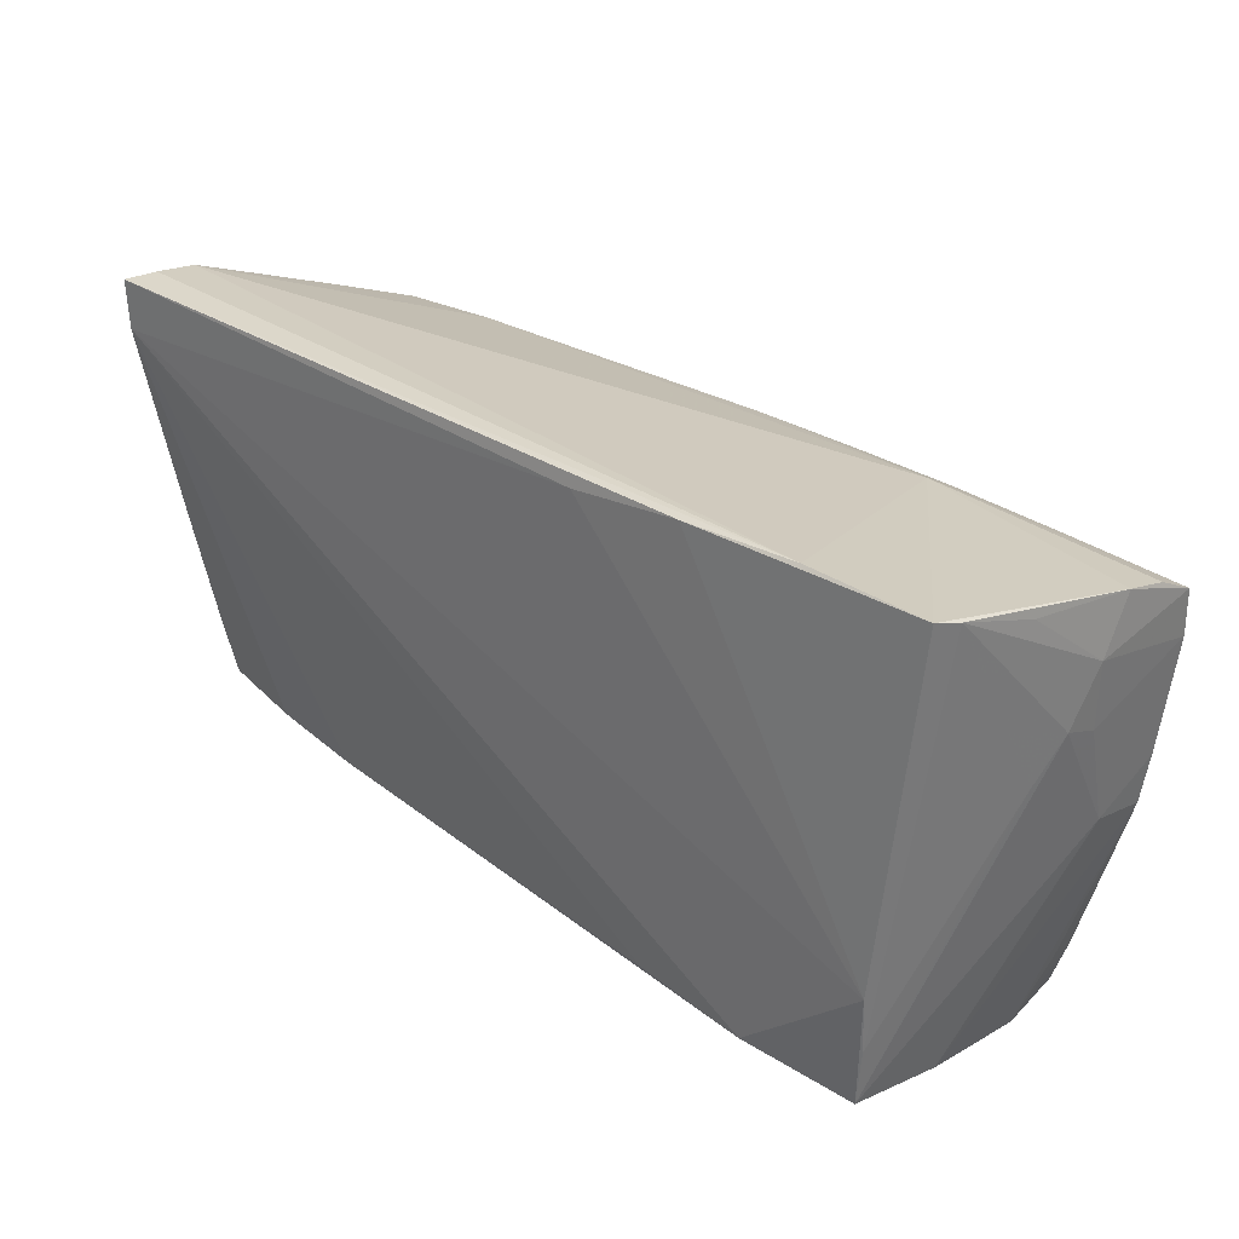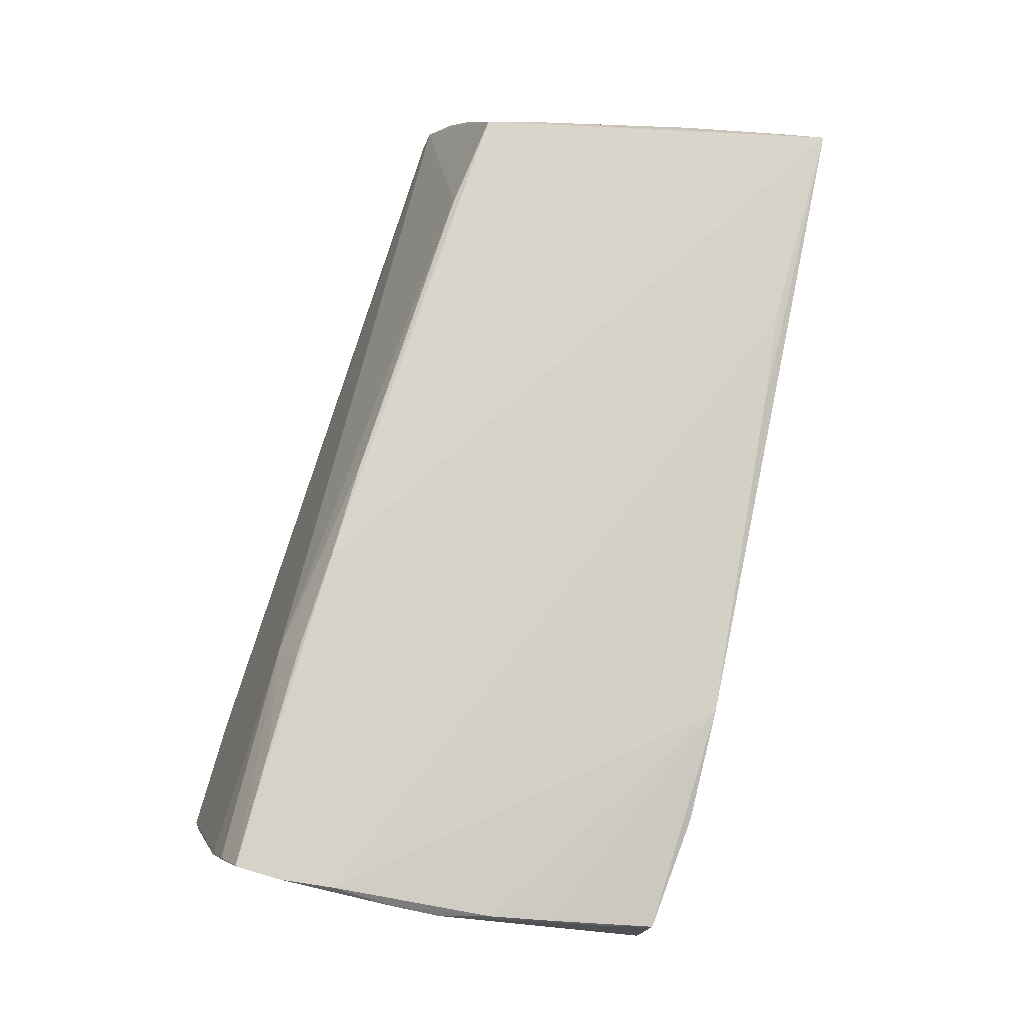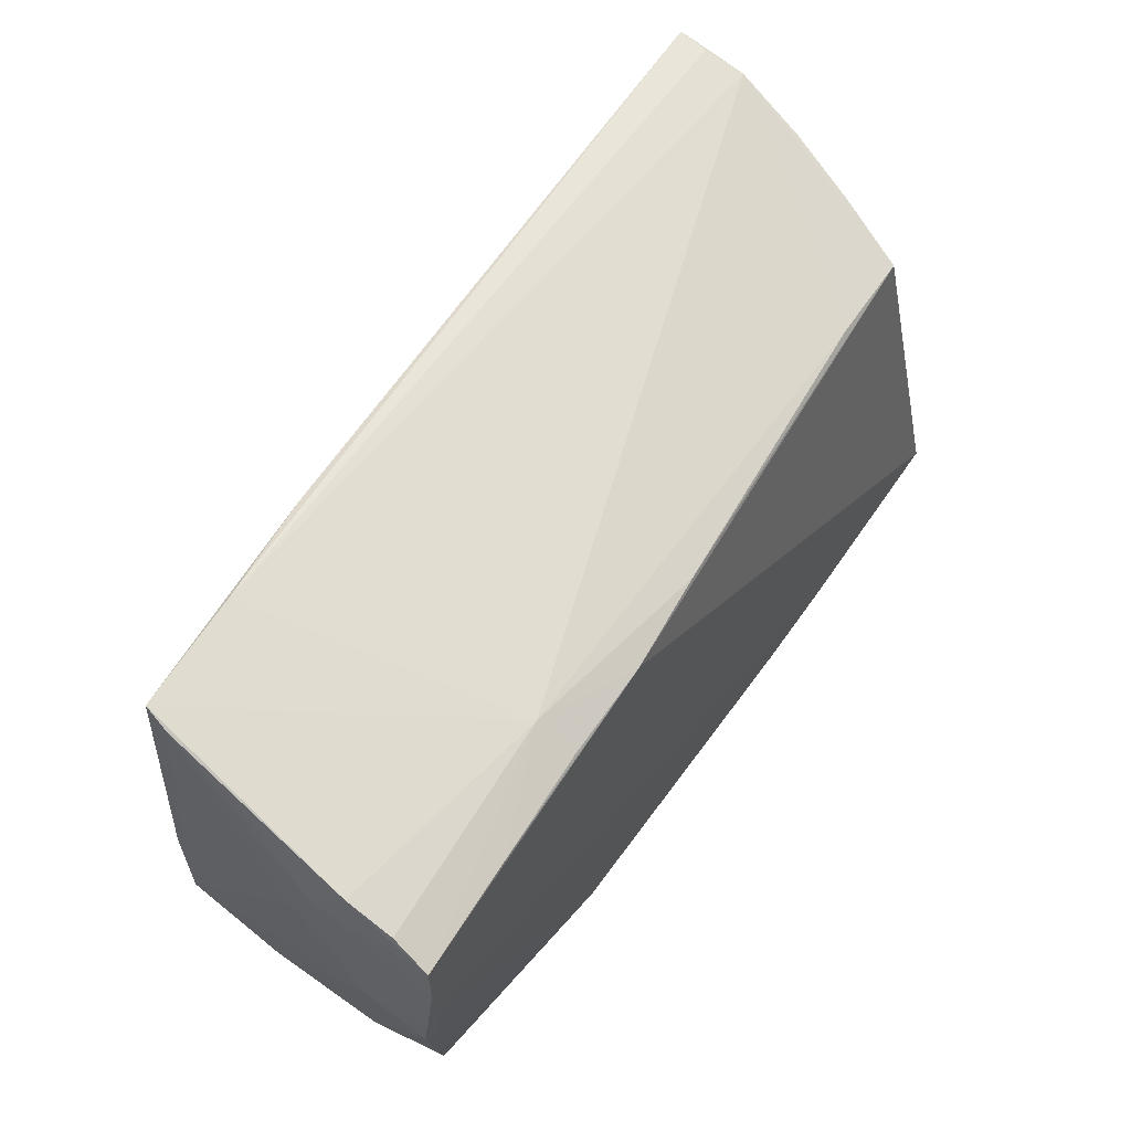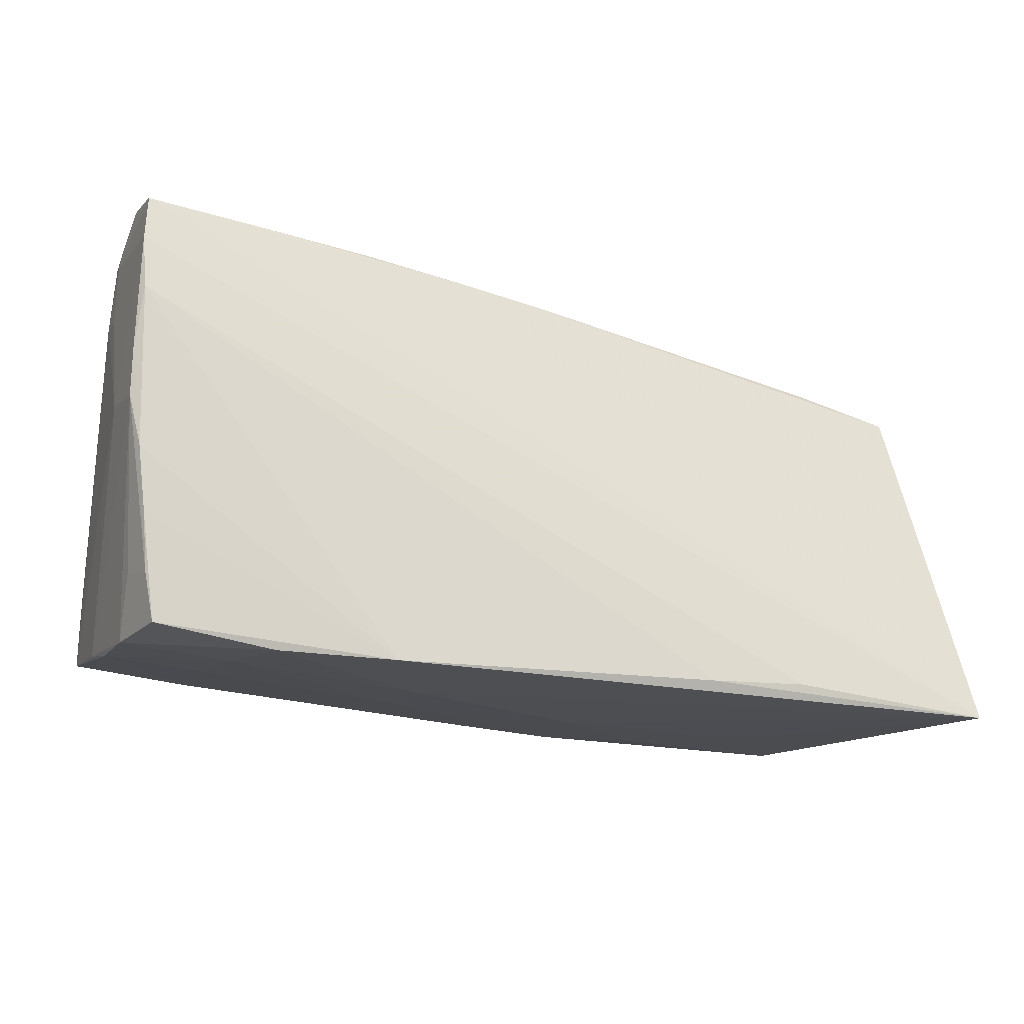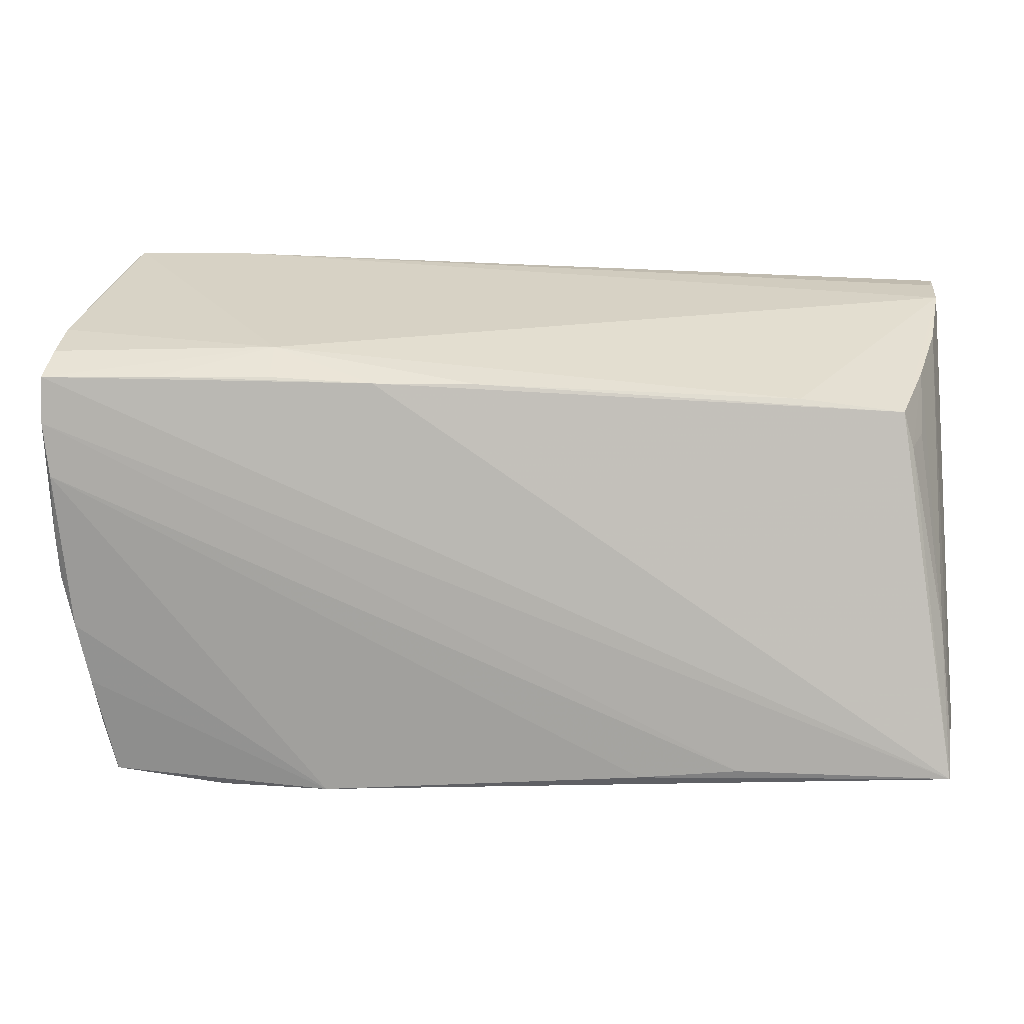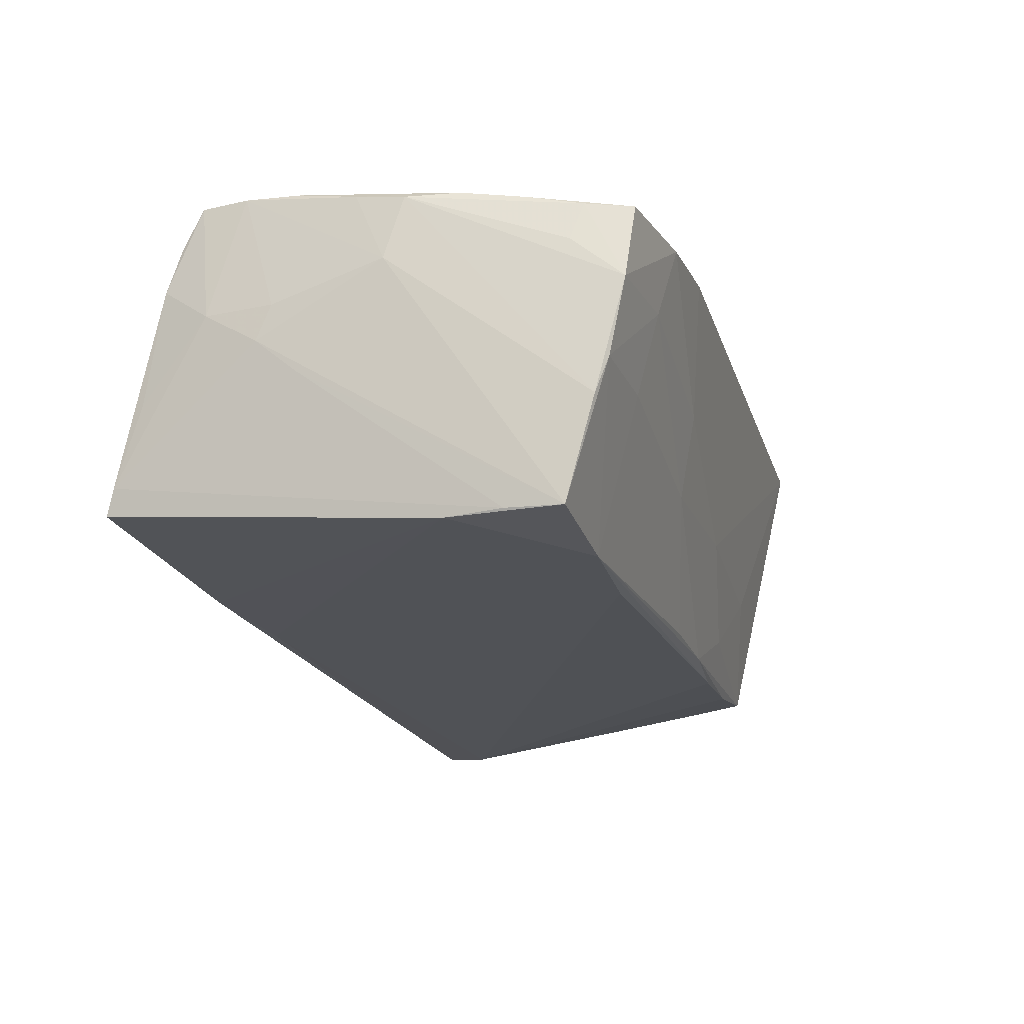
<metadata>
{"format":"obj","ext":"obj","renderer":"f3d","projection":"perspective","resolution":1024,"background":"white","views":[{"elev":35.1,"azim":-136.0,"up":"+Y"},{"elev":78.0,"azim":-75.2,"up":"+Z"},{"elev":60.1,"azim":-56.2,"up":"+Y"},{"elev":-27.3,"azim":-23.4,"up":"+Y"},{"elev":11.7,"azim":4.3,"up":"+Y"},{"elev":-20.4,"azim":-71.7,"up":"+Z"}]}
</metadata>
<code>
v 0.0562 -0.02776 0.01576
v 0.05193 0.01227 0.01523
v 0.03647 -0.02549 -0.005767
v 0.04822 -0.02191 -0.01855
v -0.04046 -0.02926 -0.002842
v 0.05343 0.01336 0.01117
v -0.05314 -0.03135 0.006724
v 0.05731 -0.02915 0.02212
v -0.03849 -0.02346 -0.02195
v -0.04338 0.02111 0.02134
v -0.05739 0.02376 0.01732
v -0.02301 -0.0335 0.01958
v -0.05406 -0.02497 0.01213
v -0.05799 0.01982 0.007078
v 0.01376 -0.02353 -0.02031
v 0.05807 0.03001 -0.0214
v 0.05807 -0.0223 0.01559
v -0.05304 -0.009278 -0.02051
v -0.05769 0.01317 0.002974
v -0.02923 0.02433 0.01585
v -0.0397 -0.03188 0.007895
v 0.05711 0.02418 -0.02196
v -0.05296 -0.02375 -0.02052
v 0.0242 -0.02436 -0.01502
v 0.03761 0.0184 0.01588
v 0.05065 0.0168 0.01542
v 0.01052 -0.02743 -0.004714
v -0.05464 0.03265 -0.01249
v 0.04997 -0.01561 -0.01892
v -0.05751 -0.002898 0.01153
v -0.01564 -0.03055 0.004185
v -0.01389 -0.0281 -0.006182
v 0.05512 0.004024 -0.01494
v -0.002912 0.02028 0.0193
v -0.05318 -0.01657 -0.02021
v 0.05264 -0.00146 -0.02002
v 0.0563 -0.01064 0.01684
v -0.05417 -0.01977 0.01847
v -0.03907 0.03372 -0.01649
v 0.01809 -0.0301 0.02165
v -0.05161 -0.03235 0.01632
v 0.0568 -0.02062 0.009257
v -0.05306 -0.02651 0.017
v -0.02452 -0.02236 -0.02212
v -0.05689 0.00827 -0.001234
v 0.05739 -0.02347 0.01974
v -0.05807 0.01513 0.02212
v -0.01601 0.02043 0.02051
v -0.05287 -0.02917 -0.00304
v 0.02504 -0.02236 -0.02086
v -0.05789 0.01121 0.007367
v -0.05792 0.02101 0.02192
v 0.0009723 -0.0238 -0.02018
v -0.05732 0.008274 0.02202
v 0.05616 0.02441 -0.002662
v -0.01149 0.03093 -0.01891
v -0.05383 0.0338 -0.01572
v -0.05735 0.02581 0.01146
v -0.02518 0.03292 -0.01796
v 0.05369 0.02059 0.006362
v -0.05566 -0.01191 0.01965
v -0.05731 -0.005415 0.01937
v 0.05742 0.02974 -0.01731
v -0.02903 0.02113 0.02066
v -0.0535 -0.02756 -0.00766
v 0.03701 -0.02195 -0.0202
v 0.03052 -0.02879 0.02212
v -0.05763 0.0007255 0.02028
v 0.0576 0.02857 -0.01186
v -0.0371 -0.0338 0.01743
v -0.05598 0.02872 -0.0027
f 8 26 48
f 16 56 59
f 47 8 52
f 8 48 52
f 8 4 1
f 67 8 47
f 70 12 41
f 46 37 8
f 16 59 39
f 39 59 57
f 37 46 55
f 20 39 57
f 42 36 33
f 29 42 4
f 4 36 29
f 29 36 42
f 22 44 9
f 22 33 36
f 22 56 16
f 42 33 22
f 4 42 17
f 17 1 4
f 8 1 17
f 17 46 8
f 17 22 16
f 42 22 17
f 40 12 8
f 8 67 40
f 54 61 12
f 12 40 54
f 54 67 47
f 54 40 67
f 41 12 38
f 12 61 38
f 3 4 8
f 8 27 3
f 8 12 31
f 31 27 8
f 12 70 31
f 47 52 14
f 49 23 9
f 65 23 49
f 37 6 2
f 2 26 8
f 8 37 2
f 26 2 60
f 60 2 6
f 60 6 37
f 37 55 60
f 48 20 64
f 34 20 48
f 25 20 34
f 34 48 26
f 26 25 34
f 69 20 25
f 69 60 55
f 69 25 26
f 26 60 69
f 39 20 69
f 69 17 16
f 69 55 46
f 46 17 69
f 65 49 7
f 7 70 41
f 24 15 4
f 27 15 24
f 4 3 24
f 24 3 27
f 44 22 50
f 9 44 50
f 50 15 9
f 47 14 51
f 51 14 19
f 30 23 65
f 19 23 30
f 30 51 19
f 47 51 30
f 57 35 28
f 19 14 28
f 45 23 19
f 45 35 23
f 19 28 45
f 45 28 35
f 18 35 57
f 57 59 18
f 9 23 18
f 23 35 18
f 18 59 56
f 18 22 9
f 56 22 18
f 21 31 70
f 70 7 21
f 21 7 49
f 27 31 32
f 32 15 27
f 31 21 32
f 58 20 57
f 58 14 52
f 57 28 58
f 10 20 52
f 10 64 20
f 10 52 48
f 48 64 10
f 16 39 63
f 63 69 16
f 39 69 63
f 65 7 62
f 62 30 65
f 4 15 66
f 15 50 66
f 66 36 4
f 66 22 36
f 66 50 22
f 5 21 49
f 5 32 21
f 5 49 9
f 9 15 53
f 15 32 53
f 53 5 9
f 32 5 53
f 52 20 11
f 11 58 52
f 20 58 11
f 71 28 14
f 14 58 71
f 71 58 28
f 43 38 61
f 61 62 43
f 41 38 43
f 43 7 41
f 47 30 68
f 30 62 68
f 68 54 47
f 61 54 68
f 68 62 61
f 13 62 7
f 7 43 13
f 13 43 62

</code>
